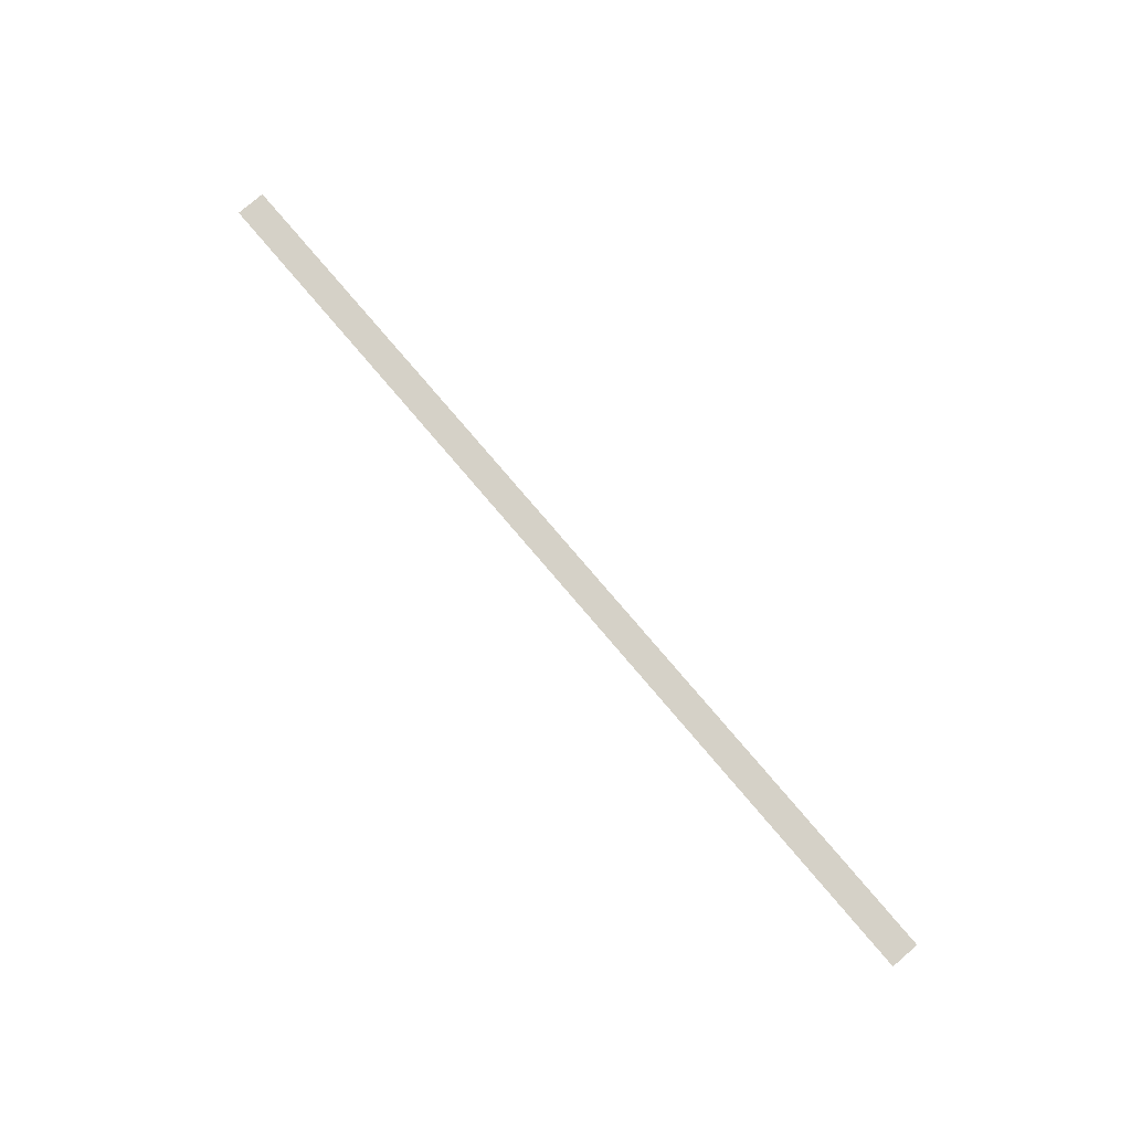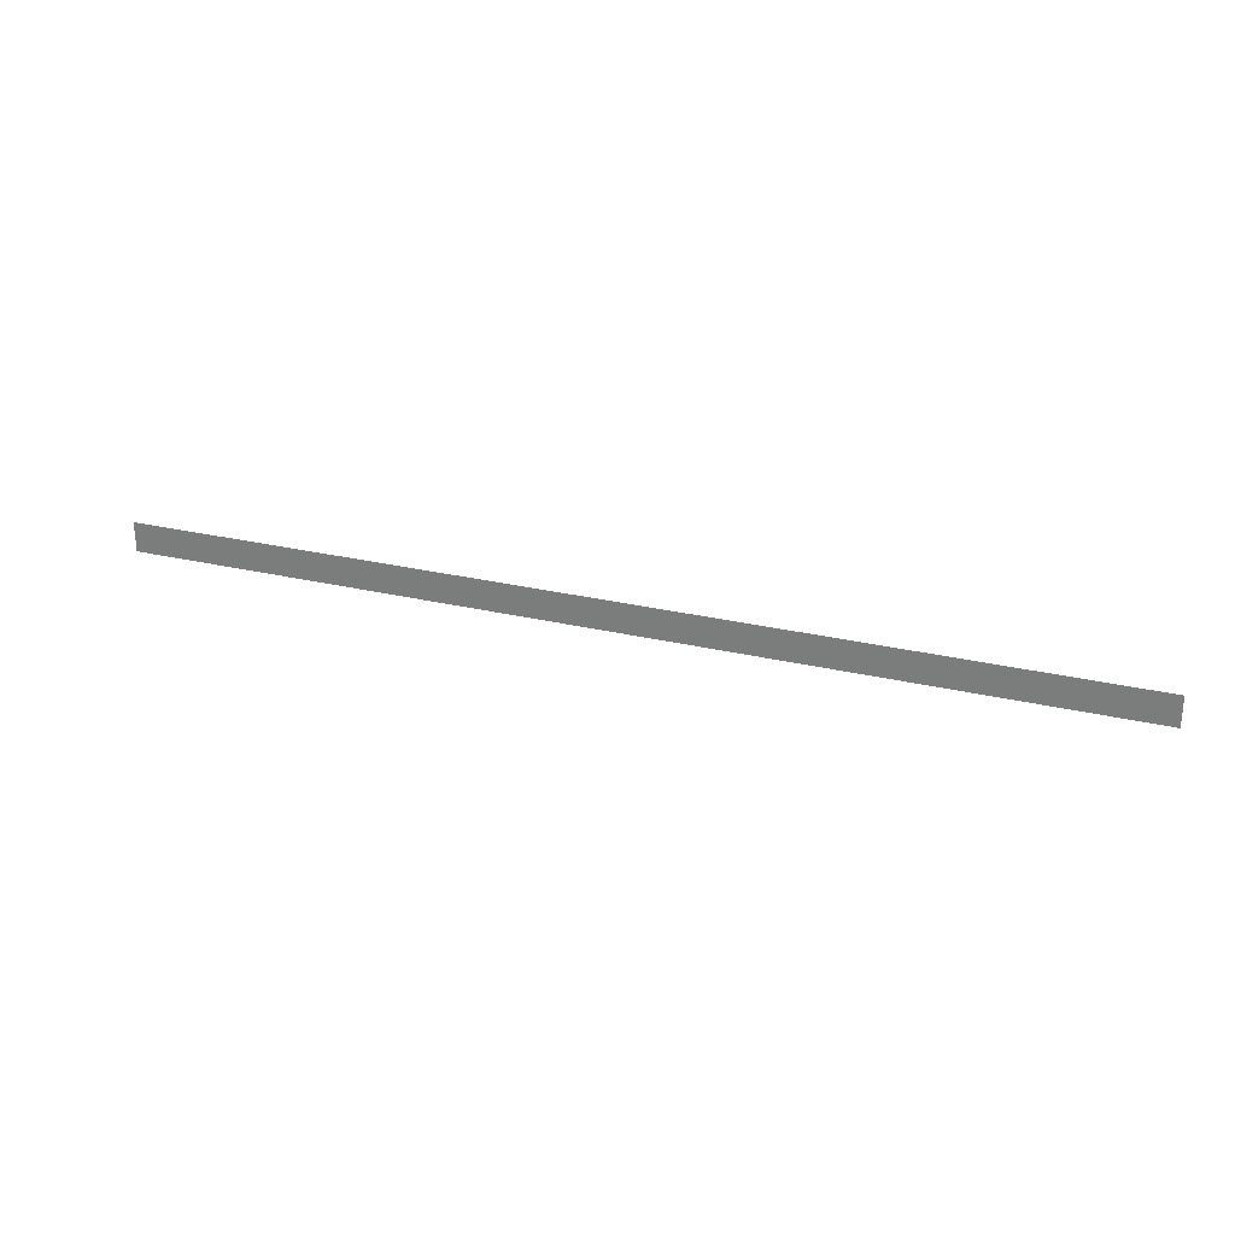
<metadata>
{"format":"obj","ext":"obj","renderer":"f3d","projection":"perspective","resolution":1024,"background":"white","views":[{"elev":79.0,"azim":49.5,"up":"+Z"},{"elev":27.2,"azim":-159.9,"up":"+Y"}]}
</metadata>
<code>
v -8160 9416 8192
v -1148 9416 8192
v -1148 9928 8192
v -8160 9928 8192
v -8160 9416 8192
v -1148 9928 8192
v 8224 9416 8192
v 8224 9928 8192
v -1148 9928 8192
v -1148 9416 8192
v 8224 9416 8192
v -1148 9928 8192
f 1 2 3
f 4 5 6
f 7 8 9
f 10 11 12

</code>
